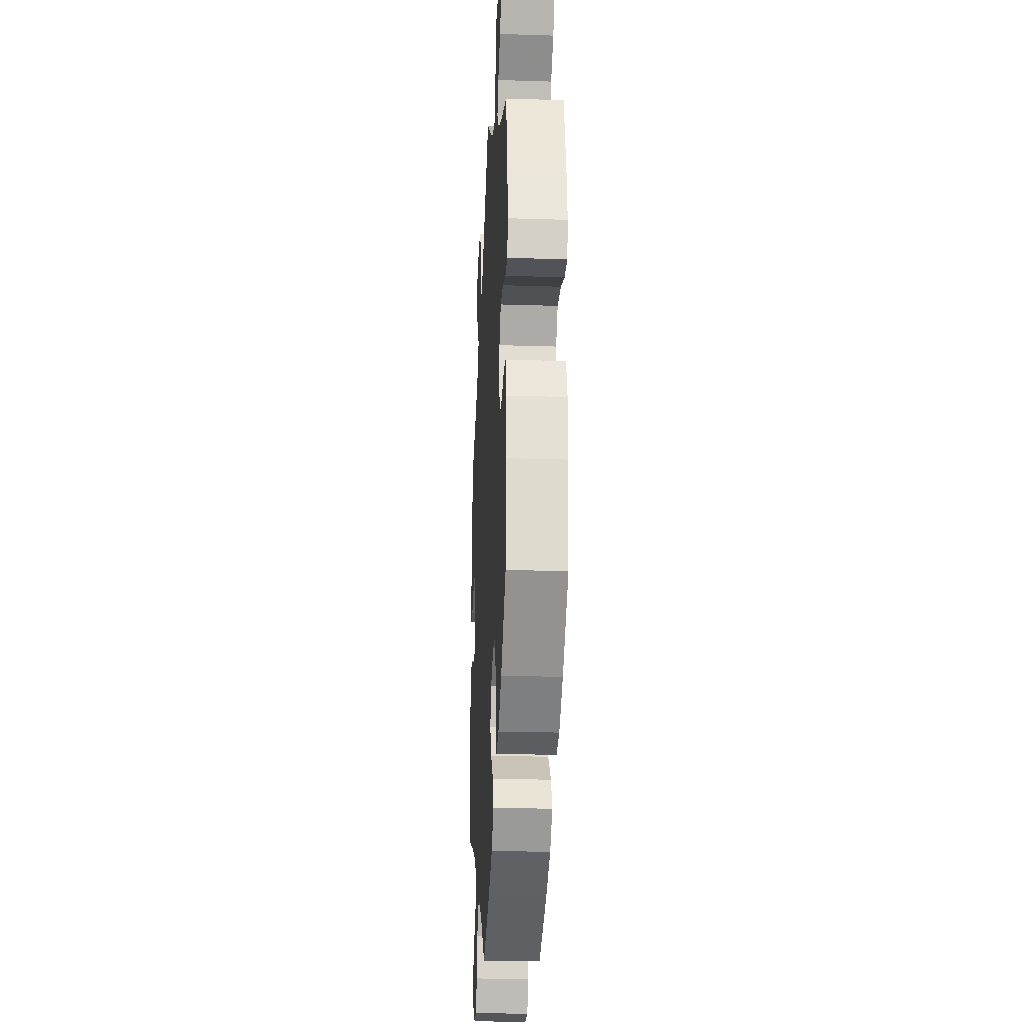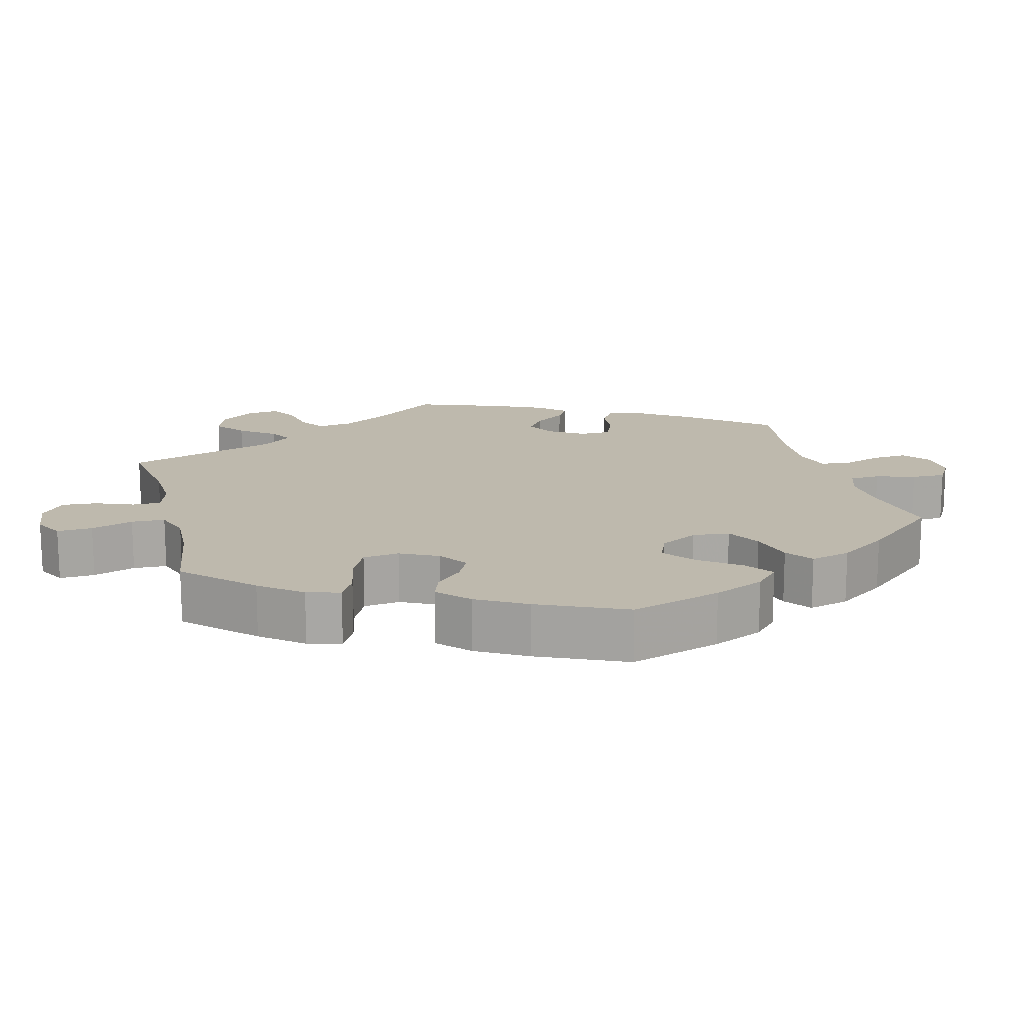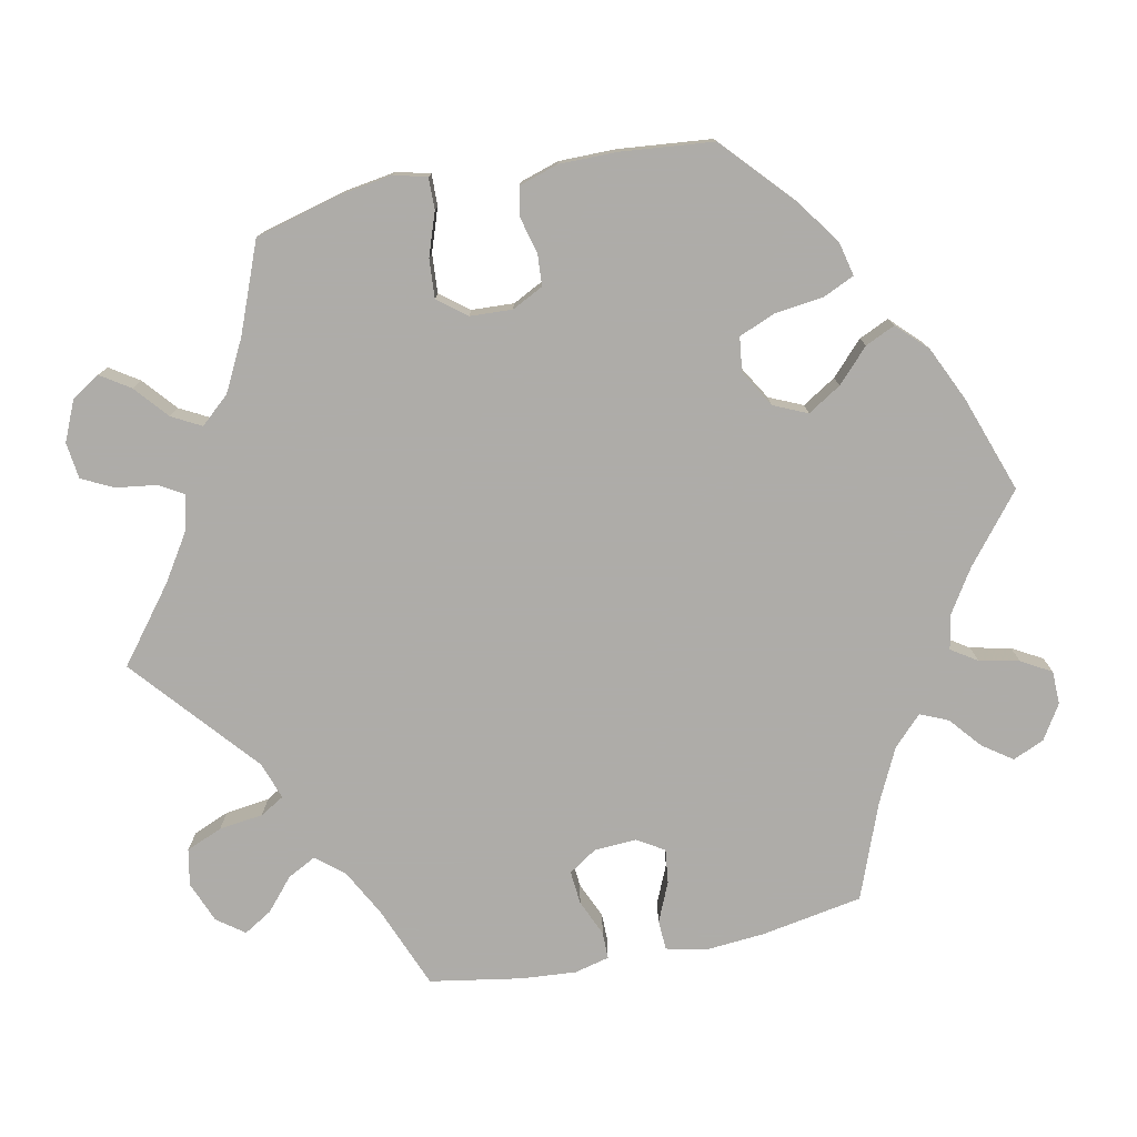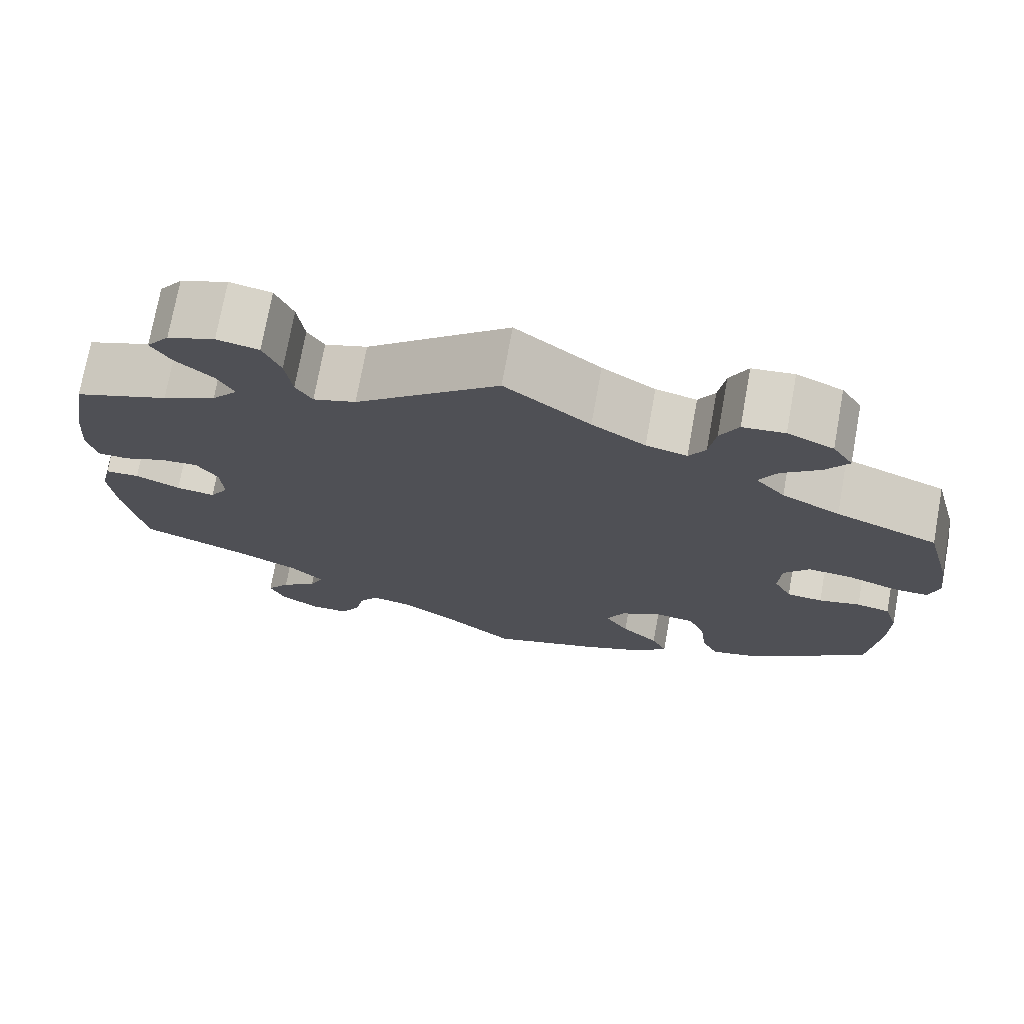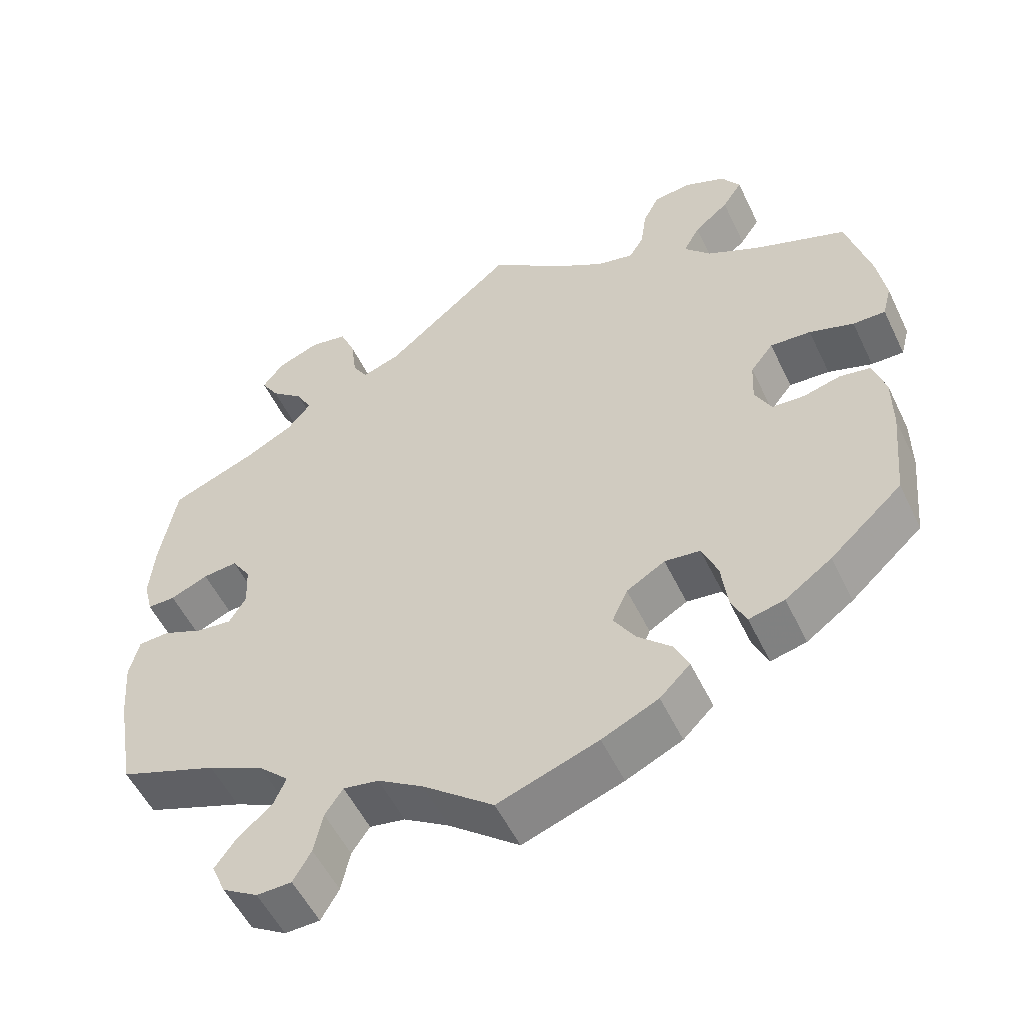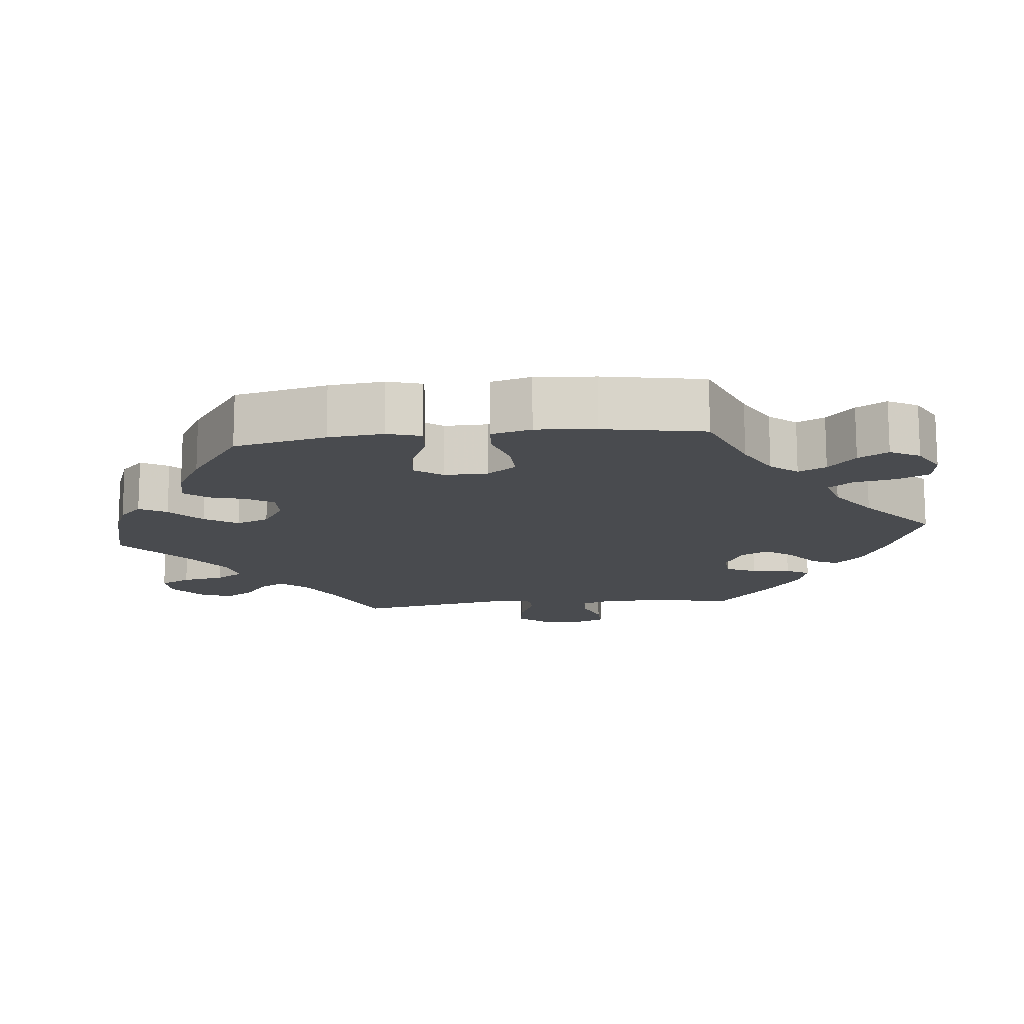
<metadata>
{"format":"obj","ext":"obj","renderer":"f3d","projection":"perspective","resolution":1024,"background":"white","views":[{"elev":-24.0,"azim":87.0,"up":"+Z"},{"elev":15.3,"azim":105.5,"up":"+Y"},{"elev":-77.0,"azim":101.6,"up":"+Y"},{"elev":73.9,"azim":10.3,"up":"+Z"},{"elev":-54.3,"azim":25.5,"up":"+Z"},{"elev":-14.0,"azim":156.4,"up":"+Y"}]}
</metadata>
<code>
v 0.537 0.07 -0.31
v -0.514 0.07 -0.026
v 0.239 0.07 0.518
v -0.227 0.07 0.453
v -0.421 0.07 0.356
v 0.328 0.07 -0.455
v -0.323 0.07 0.43
v -0.287 0.07 -0.438
v 0.269 0.07 0.619
v 0.135 0.07 -0.573
v 0.569 0.07 0.188
v -0.556 0.07 -0.028
v 0.55 0.07 -0.179
v -0.417 0.07 0.081
v -0.559 0.07 0.181
v 0.305 0.07 0.438
v 0.376 0.07 -0.444
v 0.308 0.07 -0.411
v -0.355 0.07 0.391
v -0.327 0.07 0.61
v -0.255 0.07 0.549
v 0.231 0.07 -0.286
v 0.32 0.07 0.625
v -0.095 0.07 -0.543
v 0.374 0.07 0.519
v -0.562 0.07 -0.168
v 0.439 0.07 -0.399
v 0.376 0.07 0.6
v -0.344 0.07 0.47
v 0.3 0.07 -0.344
v -0.389 0.07 0.509
v -0.228 0.07 -0.531
v 0.247 0.07 0.575
v 0 0.07 -0.62
v 0.233 0.07 -0.455
v 0.464 0.07 0.092
v 0.179 0.07 -0.317
v -0.537 0.07 0.31
v 0.492 0.07 -0.037
v 0.279 0.07 -0.292
v 0.397 0.07 -0.047
v -0.411 0.07 -0.056
v -0.391 0.07 0.041
v -0.537 0.07 -0.31
v -0.459 0.07 -0.05
v -0.24 0.07 -0.587
v 0.412 0.07 0.36
v -0.404 0.07 -0.361
v 0.211 0.07 -0.538
v 0.537 0.07 0.31
v 0.169 0.07 0.496
v 0.524 0.07 0.071
v -0.359 0.07 -0.6
v 0.401 0.07 0.56
v -0.156 0.07 -0.504
v -0.349 0.07 -0.515
v -0.464 0.07 0.077
v 0.341 0.07 0.397
v 0.219 0.07 0.484
v -0.388 0.07 -0.018
v 0.378 0.07 0.056
v -0.378 0.07 -0.556
v -0.569 0.07 -0.083
v 0.533 0.07 -0.045
v 0.55 0.07 -0.1
v -0 0.07 0.62
v -0.175 0.07 0.471
v -0.385 0.07 0.587
v -0.311 0.07 -0.63
v -0.304 0.07 -0.477
v -0.247 0.07 0.487
v -0.515 0.07 0.055
v 0.252 0.07 -0.497
v 0.158 0.07 -0.364
v -0.276 0.07 0.6
v -0.565 0.07 0.104
v -0.413 0.07 0.549
v 0.187 0.07 -0.411
v 0.441 0.07 -0.05
v -0.553 0.07 0.055
v 0.327 0.07 0.479
v 0.409 0.07 0.096
v 0.104 0.07 0.538
v -0.264 0.07 -0.629
v 0.375 0.07 -0.003
v 0.58 0.07 0.116
v -0.204 0.07 -0.495
v 0.568 0.07 0.07
v -0.328 0.07 -0.398
v 0.537 -0 -0.31
v -0.514 -0 -0.026
v 0.239 -0 0.518
v -0.227 -0 0.453
v -0.421 -0 0.356
v 0.328 -0 -0.455
v -0.323 -0 0.43
v -0.287 -0 -0.438
v 0.269 -0 0.619
v 0.135 -0 -0.573
v 0.569 -0 0.188
v -0.556 -0 -0.028
v 0.55 -0 -0.179
v -0.417 -0 0.081
v -0.559 -0 0.181
v 0.305 -0 0.438
v 0.376 -0 -0.444
v 0.308 -0 -0.411
v -0.355 -0 0.391
v -0.327 -0 0.61
v -0.255 -0 0.549
v 0.231 -0 -0.286
v 0.32 -0 0.625
v -0.095 -0 -0.543
v 0.374 -0 0.519
v -0.562 -0 -0.168
v 0.439 -0 -0.399
v 0.376 -0 0.6
v -0.344 -0 0.47
v 0.3 -0 -0.344
v -0.389 -0 0.509
v -0.228 -0 -0.531
v 0.247 -0 0.575
v 0 -0 -0.62
v 0.233 -0 -0.455
v 0.464 -0 0.092
v 0.179 -0 -0.317
v -0.537 -0 0.31
v 0.492 -0 -0.037
v 0.279 -0 -0.292
v 0.397 -0 -0.047
v -0.411 -0 -0.056
v -0.391 -0 0.041
v -0.537 -0 -0.31
v -0.459 -0 -0.05
v -0.24 -0 -0.587
v 0.412 -0 0.36
v -0.404 -0 -0.361
v 0.211 -0 -0.538
v 0.537 -0 0.31
v 0.169 -0 0.496
v 0.524 -0 0.071
v -0.359 -0 -0.6
v 0.401 -0 0.56
v -0.156 -0 -0.504
v -0.349 -0 -0.515
v -0.464 -0 0.077
v 0.341 -0 0.397
v 0.219 -0 0.484
v -0.388 -0 -0.018
v 0.378 -0 0.056
v -0.378 -0 -0.556
v -0.569 -0 -0.083
v 0.533 -0 -0.045
v 0.55 -0 -0.1
v -0 -0 0.62
v -0.175 -0 0.471
v -0.385 -0 0.587
v -0.311 -0 -0.63
v -0.304 -0 -0.477
v -0.247 -0 0.487
v -0.515 -0 0.055
v 0.252 -0 -0.497
v 0.158 -0 -0.364
v -0.276 -0 0.6
v -0.565 -0 0.104
v -0.413 -0 0.549
v 0.187 -0 -0.411
v 0.441 -0 -0.05
v -0.553 -0 0.055
v 0.327 -0 0.479
v 0.409 -0 0.096
v 0.104 -0 0.538
v -0.264 -0 -0.629
v 0.375 -0 -0.003
v 0.58 -0 0.116
v -0.204 -0 -0.495
v 0.568 -0 0.07
v -0.328 -0 -0.398
f 79 39 64 65
f 41 79 65 13
f 86 88 52 36
f 86 36 82
f 47 50 11 86
f 58 47 86 82
f 16 58 82 61
f 28 54 25 81
f 28 81 16
f 23 28 16
f 3 33 9 23
f 59 3 23 16
f 51 59 16 61
f 67 66 83
f 4 67 83 51
f 20 75 21 71
f 20 71 4
f 68 20 4
f 29 31 77 68
f 7 29 68 4
f 19 7 4 51
f 76 15 38 5
f 57 72 80 76
f 14 57 76 5
f 43 14 5 19
f 63 12 2 45
f 63 45 42
f 48 44 26 63
f 89 48 63 42
f 8 89 42 60
f 53 62 56 70
f 84 69 53 70
f 32 46 84 70
f 87 32 70 8
f 55 87 8 60
f 49 10 34 24
f 78 35 73 49
f 74 78 49 24
f 37 74 24 55
f 17 6 18 30
f 17 30 40
f 27 17 40
f 41 13 1 27
f 19 51 61 85
f 22 37 55 60
f 40 22 60 43
f 85 41 27 40
f 40 43 19 85
f 154 153 128 168
f 102 154 168 130
f 125 141 177 175
f 171 125 175
f 175 100 139 136
f 171 175 136 147
f 150 171 147 105
f 170 114 143 117
f 105 170 117
f 105 117 112
f 112 98 122 92
f 105 112 92 148
f 150 105 148 140
f 172 155 156
f 140 172 156 93
f 160 110 164 109
f 93 160 109
f 93 109 157
f 157 166 120 118
f 93 157 118 96
f 140 93 96 108
f 94 127 104 165
f 165 169 161 146
f 94 165 146 103
f 108 94 103 132
f 134 91 101 152
f 131 134 152
f 152 115 133 137
f 131 152 137 178
f 149 131 178 97
f 159 145 151 142
f 159 142 158 173
f 159 173 135 121
f 97 159 121 176
f 149 97 176 144
f 113 123 99 138
f 138 162 124 167
f 113 138 167 163
f 144 113 163 126
f 119 107 95 106
f 129 119 106
f 129 106 116
f 116 90 102 130
f 174 150 140 108
f 149 144 126 111
f 132 149 111 129
f 129 116 130 174
f 174 108 132 129
f 27 116 106 17
f 17 106 95 6
f 6 95 107 18
f 18 107 119 30
f 30 119 129 40
f 40 129 111 22
f 22 111 126 37
f 37 126 163 74
f 74 163 167 78
f 78 167 124 35
f 35 124 162 73
f 73 162 138 49
f 49 138 99 10
f 10 99 123 34
f 34 123 113 24
f 24 113 144 55
f 55 144 176 87
f 87 176 121 32
f 32 121 135 46
f 46 135 173 84
f 84 173 158 69
f 69 158 142 53
f 53 142 151 62
f 62 151 145 56
f 56 145 159 70
f 70 159 97 8
f 8 97 178 89
f 89 178 137 48
f 48 137 133 44
f 44 133 115 26
f 26 115 152 63
f 63 152 101 12
f 12 101 91 2
f 2 91 134 45
f 45 134 131 42
f 42 131 149 60
f 60 149 132 43
f 43 132 103 14
f 14 103 146 57
f 57 146 161 72
f 72 161 169 80
f 80 169 165 76
f 76 165 104 15
f 15 104 127 38
f 38 127 94 5
f 5 94 108 19
f 19 108 96 7
f 7 96 118 29
f 29 118 120 31
f 31 120 166 77
f 77 166 157 68
f 68 157 109 20
f 20 109 164 75
f 75 164 110 21
f 21 110 160 71
f 71 160 93 4
f 4 93 156 67
f 67 156 155 66
f 66 155 172 83
f 83 172 140 51
f 51 140 148 59
f 59 148 92 3
f 3 92 122 33
f 33 122 98 9
f 9 98 112 23
f 23 112 117 28
f 28 117 143 54
f 54 143 114 25
f 25 114 170 81
f 81 170 105 16
f 16 105 147 58
f 58 147 136 47
f 47 136 139 50
f 50 139 100 11
f 11 100 175 86
f 86 175 177 88
f 88 177 141 52
f 52 141 125 36
f 36 125 171 82
f 82 171 150 61
f 61 150 174 85
f 85 174 130 41
f 41 130 168 79
f 79 168 128 39
f 39 128 153 64
f 64 153 154 65
f 65 154 102 13
f 13 102 90 1
f 1 90 116 27

</code>
